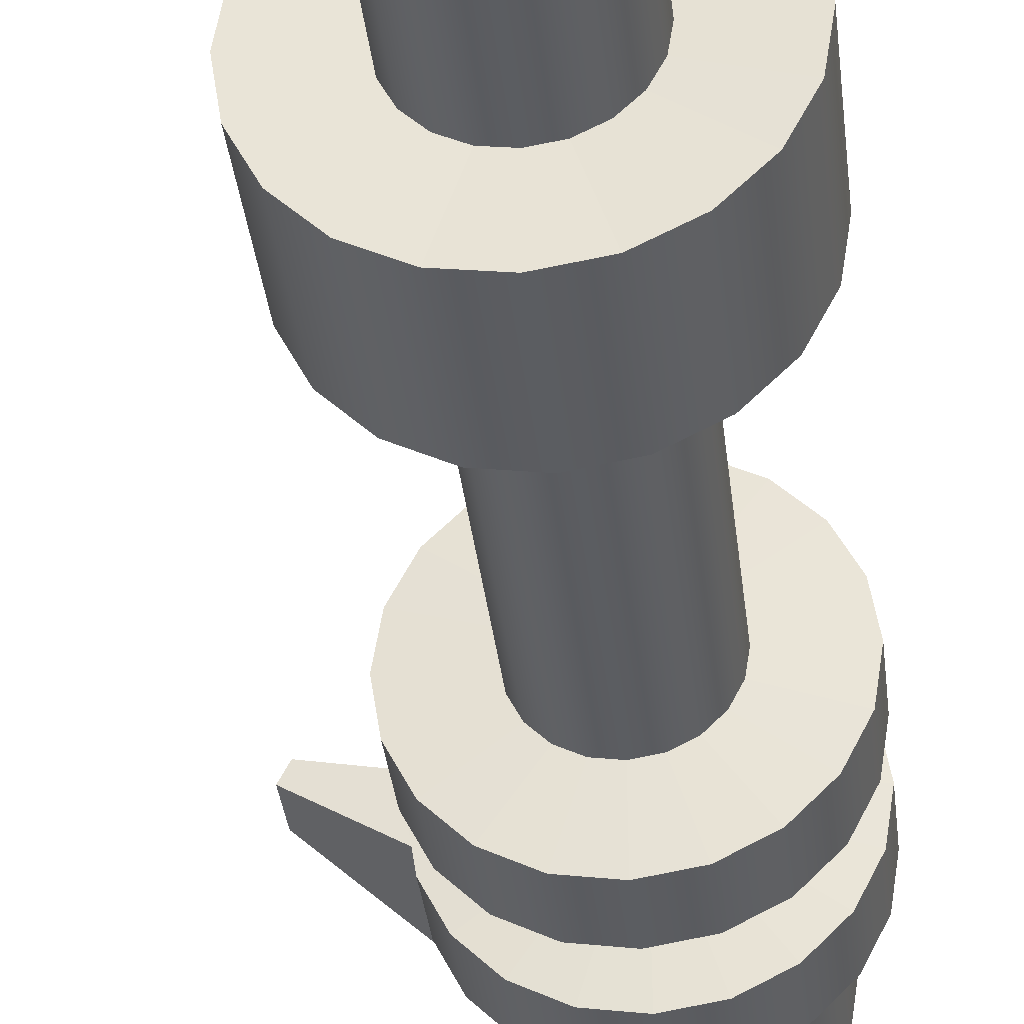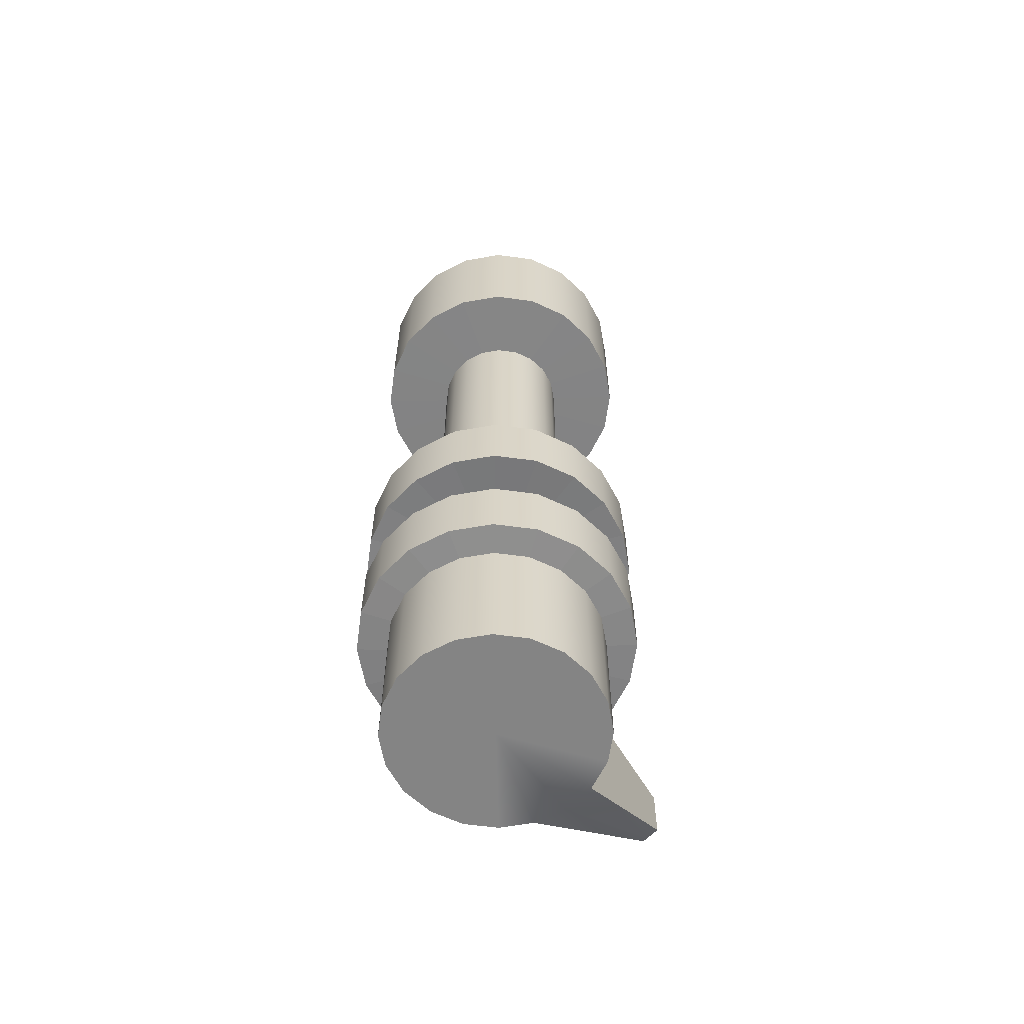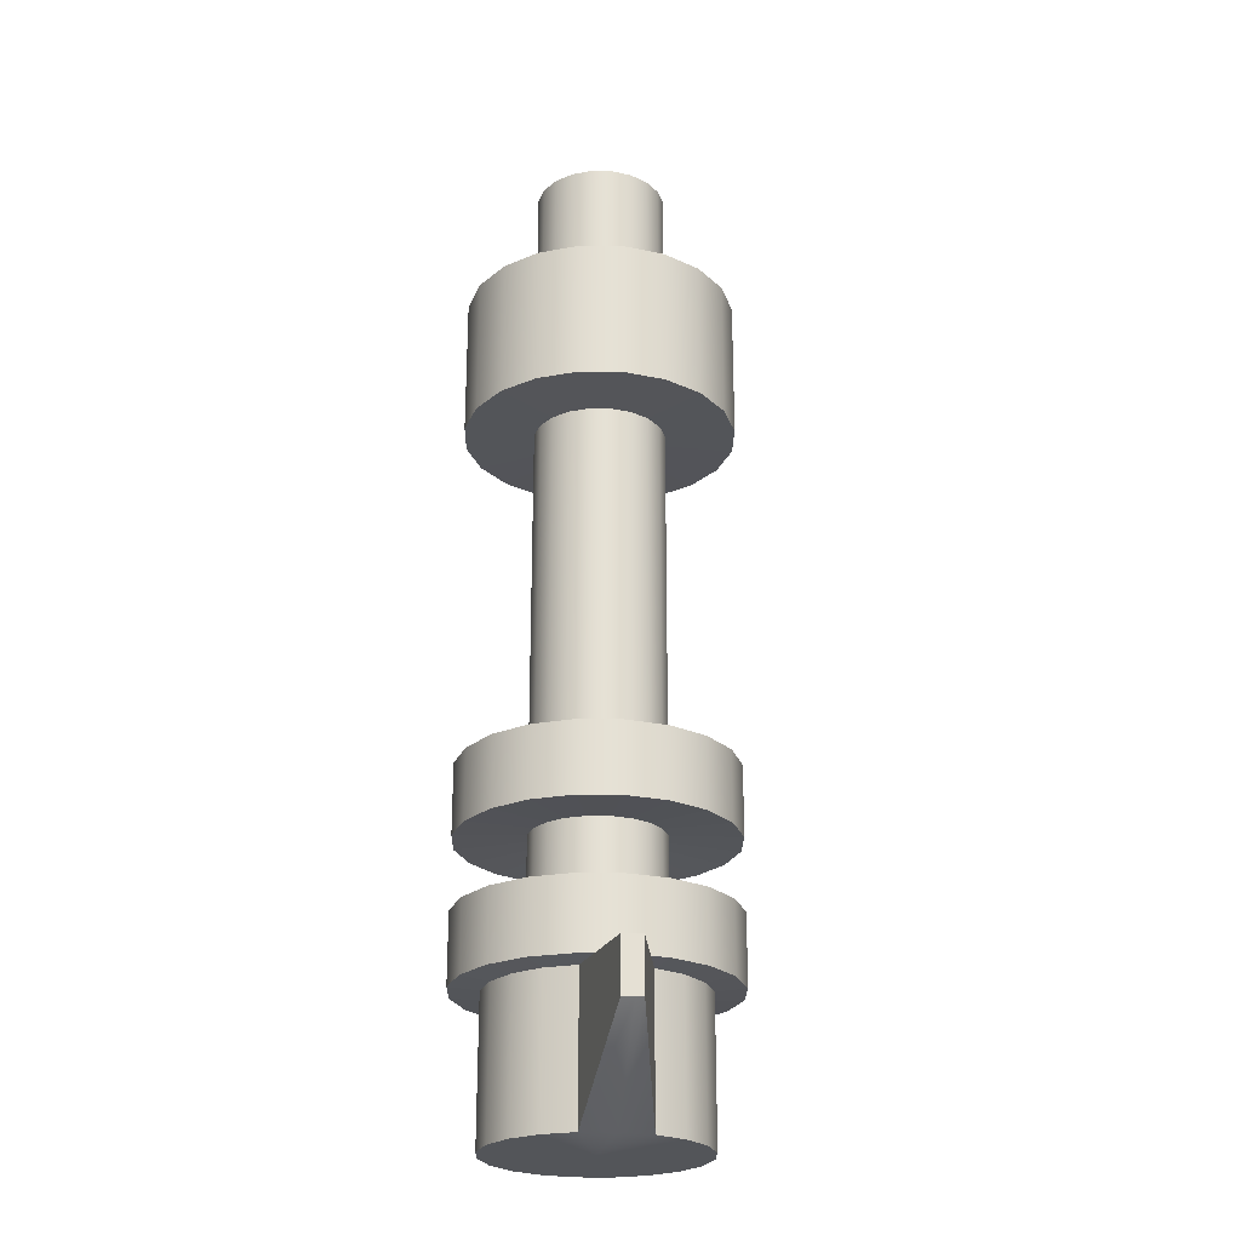
<metadata>
{"format":"obj","ext":"obj","renderer":"f3d","projection":"perspective","resolution":1024,"background":"white","views":[{"elev":-35.6,"azim":-173.5,"up":"+Z"},{"elev":-61.4,"azim":-70.8,"up":"+Y"},{"elev":-24.1,"azim":61.8,"up":"+Y"}]}
</metadata>
<code>
g default
v 4.28 -2.869 16.81
v 4.145 -2.869 16.55
v 3.935 -2.869 16.34
v 3.67 -2.869 16.2
v 3.376 -2.869 16.16
v 3.083 -2.869 16.2
v 2.818 -2.869 16.34
v 2.607 -2.869 16.55
v 2.472 -2.869 16.81
v 2.426 -2.869 17.11
v 2.472 -2.869 17.4
v 2.607 -2.869 17.67
v 2.818 -2.869 17.88
v 3.083 -2.869 18.01
v 3.376 -2.869 18.06
v 3.67 -2.869 18.01
v 3.935 -2.869 17.88
v 4.145 -2.869 17.67
v 4.28 -2.869 17.4
v 4.327 -2.869 17.11
v 4.28 -2.233 16.81
v 4.145 -2.233 16.55
v 3.935 -2.233 16.34
v 3.67 -2.233 16.2
v 3.376 -2.233 16.16
v 3.083 -2.233 16.2
v 2.818 -2.233 16.34
v 2.607 -2.233 16.55
v 2.472 -2.233 16.81
v 2.426 -2.233 17.11
v 2.472 -2.233 17.4
v 2.607 -2.233 17.67
v 2.818 -2.233 17.88
v 3.083 -2.233 18.01
v 3.376 -2.233 18.06
v 3.67 -2.233 18.01
v 3.935 -2.233 17.88
v 4.145 -2.233 17.67
v 4.327 -2.233 17.11
v 4.28 -1.597 16.81
v 4.145 -1.597 16.55
v 3.935 -1.597 16.34
v 3.67 -1.597 16.2
v 3.376 -1.597 16.16
v 3.083 -1.597 16.2
v 2.818 -1.597 16.34
v 2.607 -1.597 16.55
v 2.472 -1.597 16.81
v 2.426 -1.597 17.11
v 2.472 -1.597 17.4
v 2.607 -1.597 17.67
v 2.818 -1.597 17.88
v 3.083 -1.597 18.01
v 3.376 -1.597 18.06
v 3.67 -1.597 18.01
v 3.935 -1.597 17.88
v 4.145 -1.597 17.67
v 4.28 -1.597 17.4
v 4.327 -1.597 17.11
v 3.94 -0.8969 16.92
v 3.856 -0.8969 16.76
v 3.725 -0.8969 16.63
v 3.559 -0.8969 16.54
v 3.376 -0.8969 16.51
v 3.193 -0.8969 16.54
v 3.028 -0.8969 16.63
v 2.897 -0.8969 16.76
v 2.813 -0.8969 16.92
v 2.784 -0.8969 17.11
v 2.813 -0.8969 17.29
v 2.897 -0.8969 17.46
v 3.028 -0.8969 17.59
v 3.193 -0.8969 17.67
v 3.376 -0.8969 17.7
v 3.559 -0.8969 17.67
v 3.725 -0.8969 17.59
v 3.856 -0.8969 17.46
v 3.94 -0.8969 17.29
v 3.969 -0.8969 17.11
v 3.94 -0.2721 16.92
v 3.856 -0.2721 16.76
v 3.725 -0.2721 16.63
v 3.559 -0.2721 16.54
v 3.376 -0.2721 16.51
v 3.193 -0.2721 16.54
v 3.028 -0.2721 16.63
v 2.897 -0.2721 16.76
v 2.813 -0.2721 16.92
v 2.784 -0.2721 17.11
v 2.813 -0.2721 17.29
v 2.897 -0.2721 17.46
v 3.028 -0.2721 17.59
v 3.193 -0.2721 17.67
v 3.376 -0.2721 17.7
v 3.559 -0.2721 17.67
v 3.725 -0.2721 17.59
v 3.856 -0.2721 17.46
v 3.94 -0.2721 17.29
v 3.969 -0.2721 17.11
v 3.94 0.3527 16.92
v 3.856 0.3527 16.76
v 3.725 0.3527 16.63
v 3.559 0.3527 16.54
v 3.376 0.3527 16.51
v 3.193 0.3527 16.54
v 3.028 0.3527 16.63
v 2.897 0.3527 16.76
v 2.813 0.3527 16.92
v 2.784 0.3527 17.11
v 2.813 0.3527 17.29
v 2.897 0.3527 17.46
v 3.028 0.3527 17.59
v 3.193 0.3527 17.67
v 3.376 0.3527 17.7
v 3.559 0.3527 17.67
v 3.725 0.3527 17.59
v 3.856 0.3527 17.46
v 3.94 0.3527 17.29
v 3.969 0.3527 17.11
v 3.94 0.9775 16.92
v 3.856 0.9775 16.76
v 3.725 0.9775 16.63
v 3.559 0.9775 16.54
v 3.376 0.9775 16.51
v 3.193 0.9775 16.54
v 3.028 0.9775 16.63
v 2.897 0.9775 16.76
v 2.813 0.9775 16.92
v 2.784 0.9775 17.11
v 2.813 0.9775 17.29
v 2.897 0.9775 17.46
v 3.028 0.9775 17.59
v 3.193 0.9775 17.67
v 3.376 0.9775 17.7
v 3.559 0.9775 17.67
v 3.725 0.9775 17.59
v 3.856 0.9775 17.46
v 3.94 0.9775 17.29
v 3.969 0.9775 17.11
v 3.94 1.602 16.92
v 3.856 1.602 16.76
v 3.725 1.602 16.63
v 3.559 1.602 16.54
v 3.376 1.602 16.51
v 3.193 1.602 16.54
v 3.028 1.602 16.63
v 2.897 1.602 16.76
v 2.813 1.602 16.92
v 2.784 1.602 17.11
v 2.813 1.602 17.29
v 2.897 1.602 17.46
v 3.028 1.602 17.59
v 3.193 1.602 17.67
v 3.376 1.602 17.7
v 3.559 1.602 17.67
v 3.725 1.602 17.59
v 3.856 1.602 17.46
v 3.94 1.602 17.29
v 3.969 1.602 17.11
v 3.94 2.227 16.92
v 3.856 2.227 16.76
v 3.725 2.227 16.63
v 3.559 2.227 16.54
v 3.376 2.227 16.51
v 3.193 2.227 16.54
v 3.028 2.227 16.63
v 2.897 2.227 16.76
v 2.813 2.227 16.92
v 2.784 2.227 17.11
v 2.813 2.227 17.29
v 2.897 2.227 17.46
v 3.028 2.227 17.59
v 3.193 2.227 17.67
v 3.376 2.227 17.7
v 3.559 2.227 17.67
v 3.725 2.227 17.59
v 3.856 2.227 17.46
v 3.94 2.227 17.29
v 3.969 2.227 17.11
v 3.94 2.852 16.92
v 3.856 2.852 16.76
v 3.725 2.852 16.63
v 3.559 2.852 16.54
v 3.376 2.852 16.51
v 3.193 2.852 16.54
v 3.028 2.852 16.63
v 2.897 2.852 16.76
v 2.813 2.852 16.92
v 2.784 2.852 17.11
v 2.813 2.852 17.29
v 2.897 2.852 17.46
v 3.028 2.852 17.59
v 3.193 2.852 17.67
v 3.376 2.852 17.7
v 3.559 2.852 17.67
v 3.725 2.852 17.59
v 3.856 2.852 17.46
v 3.94 2.852 17.29
v 3.969 2.852 17.11
v 3.94 3.477 16.92
v 3.856 3.477 16.76
v 3.725 3.477 16.63
v 3.559 3.477 16.54
v 3.376 3.477 16.51
v 3.193 3.477 16.54
v 3.028 3.477 16.63
v 2.897 3.477 16.76
v 2.813 3.477 16.92
v 2.784 3.477 17.11
v 2.813 3.477 17.29
v 2.897 3.477 17.46
v 3.028 3.477 17.59
v 3.193 3.477 17.67
v 3.376 3.477 17.7
v 3.559 3.477 17.67
v 3.725 3.477 17.59
v 3.856 3.477 17.46
v 3.94 3.477 17.29
v 3.969 3.477 17.11
v 3.94 4.726 16.92
v 3.856 4.726 16.76
v 3.725 4.726 16.63
v 3.559 4.726 16.54
v 3.376 4.726 16.51
v 3.193 4.726 16.54
v 3.028 4.726 16.63
v 2.897 4.726 16.76
v 2.813 4.726 16.92
v 2.784 4.726 17.11
v 2.813 4.726 17.29
v 2.897 4.726 17.46
v 3.028 4.726 17.59
v 3.193 4.726 17.67
v 3.376 4.726 17.7
v 3.559 4.726 17.67
v 3.725 4.726 17.59
v 3.856 4.726 17.46
v 3.94 4.726 17.29
v 3.969 4.726 17.11
v 3.94 5.351 16.92
v 3.856 5.351 16.76
v 3.725 5.351 16.63
v 3.559 5.351 16.54
v 3.376 5.351 16.51
v 3.193 5.351 16.54
v 3.028 5.351 16.63
v 2.897 5.351 16.76
v 2.813 5.351 16.92
v 2.784 5.351 17.11
v 2.813 5.351 17.29
v 2.897 5.351 17.46
v 3.028 5.351 17.59
v 3.193 5.351 17.67
v 3.376 5.351 17.7
v 3.559 5.351 17.67
v 3.725 5.351 17.59
v 3.856 5.351 17.46
v 3.94 5.351 17.29
v 3.969 5.351 17.11
v 3.94 5.976 16.92
v 3.856 5.976 16.76
v 3.725 5.976 16.63
v 3.559 5.976 16.54
v 3.376 5.976 16.51
v 3.193 5.976 16.54
v 3.028 5.976 16.63
v 2.897 5.976 16.76
v 2.813 5.976 16.92
v 2.784 5.976 17.11
v 2.813 5.976 17.29
v 2.897 5.976 17.46
v 3.028 5.976 17.59
v 3.193 5.976 17.67
v 3.376 5.976 17.7
v 3.559 5.976 17.67
v 3.725 5.976 17.59
v 3.856 5.976 17.46
v 3.94 5.976 17.29
v 3.969 5.976 17.11
v 3.376 -2.869 17.11
v 3.376 5.976 17.11
v 4.534 -1.579 16.73
v 4.361 -1.579 16.39
v 4.361 -0.9461 16.39
v 4.534 -0.9461 16.73
v 4.092 -1.579 16.12
v 4.092 -0.9461 16.12
v 3.752 -1.579 15.95
v 3.752 -0.9461 15.95
v 3.376 -1.579 15.89
v 3.376 -0.9461 15.89
v 3 -1.579 15.95
v 3 -0.9461 15.95
v 2.661 -1.579 16.12
v 2.661 -0.9461 16.12
v 2.392 -1.579 16.39
v 2.392 -0.9461 16.39
v 2.219 -1.579 16.73
v 2.219 -0.9461 16.73
v 2.159 -1.579 17.11
v 2.159 -0.9461 17.11
v 2.219 -1.579 17.48
v 2.219 -0.9461 17.48
v 2.392 -1.579 17.82
v 2.392 -0.9461 17.82
v 2.661 -1.579 18.09
v 2.661 -0.9461 18.09
v 3 -1.579 18.26
v 3 -0.9461 18.26
v 3.376 -1.579 18.32
v 3.376 -0.9461 18.32
v 3.752 -1.579 18.26
v 3.752 -0.9461 18.26
v 4.092 -1.579 18.09
v 4.092 -0.9461 18.09
v 4.361 -1.579 17.82
v 4.361 -0.9461 17.82
v 4.534 -1.579 17.48
v 4.534 -0.9461 17.48
v 4.593 -1.579 17.11
v 4.593 -0.9461 17.11
v 4.534 -0.3133 16.73
v 4.361 -0.3133 16.39
v 4.361 0.3195 16.39
v 4.534 0.3195 16.73
v 4.092 -0.3133 16.12
v 4.092 0.3195 16.12
v 3.752 -0.3133 15.95
v 3.752 0.3195 15.95
v 3.376 -0.3133 15.89
v 3.376 0.3195 15.89
v 3 -0.3133 15.95
v 3 0.3195 15.95
v 2.661 -0.3133 16.12
v 2.661 0.3195 16.12
v 2.392 -0.3133 16.39
v 2.392 0.3195 16.39
v 2.219 -0.3133 16.73
v 2.219 0.3195 16.73
v 2.159 -0.3133 17.11
v 2.159 0.3195 17.11
v 2.219 -0.3133 17.48
v 2.219 0.3195 17.48
v 2.392 -0.3133 17.82
v 2.392 0.3195 17.82
v 2.661 -0.3133 18.09
v 2.661 0.3195 18.09
v 3 -0.3133 18.26
v 3 0.3195 18.26
v 3.376 -0.3133 18.32
v 3.376 0.3195 18.32
v 3.752 -0.3133 18.26
v 3.752 0.3195 18.26
v 4.092 -0.3133 18.09
v 4.092 0.3195 18.09
v 4.361 -0.3133 17.82
v 4.361 0.3195 17.82
v 4.534 -0.3133 17.48
v 4.534 0.3195 17.48
v 4.593 -0.3133 17.11
v 4.593 0.3195 17.11
v 4.534 3.483 16.73
v 4.361 3.483 16.39
v 4.361 4.116 16.39
v 4.534 4.116 16.73
v 4.092 3.483 16.12
v 4.092 4.116 16.12
v 3.752 3.483 15.95
v 3.752 4.116 15.95
v 3.376 3.483 15.89
v 3.376 4.116 15.89
v 3 3.483 15.95
v 3 4.116 15.95
v 2.661 3.483 16.12
v 2.661 4.116 16.12
v 2.392 3.483 16.39
v 2.392 4.116 16.39
v 2.219 3.483 16.73
v 2.219 4.116 16.73
v 2.159 3.483 17.11
v 2.159 4.116 17.11
v 2.219 3.483 17.48
v 2.219 4.116 17.48
v 2.392 3.483 17.82
v 2.392 4.116 17.82
v 2.661 3.483 18.09
v 2.661 4.116 18.09
v 3 3.483 18.26
v 3 4.116 18.26
v 3.376 3.483 18.32
v 3.376 4.116 18.32
v 3.752 3.483 18.26
v 3.752 4.116 18.26
v 4.092 3.483 18.09
v 4.092 4.116 18.09
v 4.361 3.483 17.82
v 4.361 4.116 17.82
v 4.534 3.483 17.48
v 4.534 4.116 17.48
v 4.593 3.483 17.11
v 4.593 4.116 17.11
v 4.361 4.749 16.39
v 4.534 4.749 16.73
v 4.092 4.749 16.12
v 3.752 4.749 15.95
v 3.376 4.749 15.89
v 3 4.749 15.95
v 2.661 4.749 16.12
v 2.392 4.749 16.39
v 2.219 4.749 16.73
v 2.159 4.749 17.11
v 2.219 4.749 17.48
v 2.392 4.749 17.82
v 2.661 4.749 18.09
v 3 4.749 18.26
v 3.376 4.749 18.32
v 3.752 4.749 18.26
v 4.092 4.749 18.09
v 4.361 4.749 17.82
v 4.534 4.749 17.48
v 4.593 4.749 17.11
v 5.31 -2.136 17.93
v 5.36 -2.136 17.83
v 5.364 -1.907 17.82
v 5.31 -1.907 17.93
v 5.388 -2.136 17.78
v 5.388 -1.907 17.78
v 5.36 -1.679 17.83
v 5.31 -1.679 17.93
v 5.388 -1.679 17.78
f 1 2 22 21
f 2 3 23 22
f 3 4 24 23
f 4 5 25 24
f 5 6 26 25
f 6 7 27 26
f 7 8 28 27
f 8 9 29 28
f 9 10 30 29
f 10 11 31 30
f 11 12 32 31
f 12 13 33 32
f 13 14 34 33
f 14 15 35 34
f 15 16 36 35
f 16 17 37 36
f 17 18 38 37
f 422 423 424 425
f 423 426 427 424
f 20 1 21 39
f 21 22 41 40
f 22 23 42 41
f 23 24 43 42
f 24 25 44 43
f 25 26 45 44
f 26 27 46 45
f 27 28 47 46
f 28 29 48 47
f 29 30 49 48
f 30 31 50 49
f 31 32 51 50
f 32 33 52 51
f 33 34 53 52
f 34 35 54 53
f 35 36 55 54
f 36 37 56 55
f 37 38 57 56
f 425 424 428 429
f 424 427 430 428
f 39 21 40 59
f 282 283 284 285
f 283 286 287 284
f 286 288 289 287
f 288 290 291 289
f 290 292 293 291
f 292 294 295 293
f 294 296 297 295
f 296 298 299 297
f 298 300 301 299
f 300 302 303 301
f 302 304 305 303
f 304 306 307 305
f 306 308 309 307
f 308 310 311 309
f 310 312 313 311
f 312 314 315 313
f 314 316 317 315
f 316 318 319 317
f 318 320 321 319
f 320 282 285 321
f 60 61 81 80
f 61 62 82 81
f 62 63 83 82
f 63 64 84 83
f 64 65 85 84
f 65 66 86 85
f 66 67 87 86
f 67 68 88 87
f 68 69 89 88
f 69 70 90 89
f 70 71 91 90
f 71 72 92 91
f 72 73 93 92
f 73 74 94 93
f 74 75 95 94
f 75 76 96 95
f 76 77 97 96
f 77 78 98 97
f 78 79 99 98
f 79 60 80 99
f 322 323 324 325
f 323 326 327 324
f 326 328 329 327
f 328 330 331 329
f 330 332 333 331
f 332 334 335 333
f 334 336 337 335
f 336 338 339 337
f 338 340 341 339
f 340 342 343 341
f 342 344 345 343
f 344 346 347 345
f 346 348 349 347
f 348 350 351 349
f 350 352 353 351
f 352 354 355 353
f 354 356 357 355
f 356 358 359 357
f 358 360 361 359
f 360 322 325 361
f 100 101 121 120
f 101 102 122 121
f 102 103 123 122
f 103 104 124 123
f 104 105 125 124
f 105 106 126 125
f 106 107 127 126
f 107 108 128 127
f 108 109 129 128
f 109 110 130 129
f 110 111 131 130
f 111 112 132 131
f 112 113 133 132
f 113 114 134 133
f 114 115 135 134
f 115 116 136 135
f 116 117 137 136
f 117 118 138 137
f 118 119 139 138
f 119 100 120 139
f 120 121 141 140
f 121 122 142 141
f 122 123 143 142
f 123 124 144 143
f 124 125 145 144
f 125 126 146 145
f 126 127 147 146
f 127 128 148 147
f 128 129 149 148
f 129 130 150 149
f 130 131 151 150
f 131 132 152 151
f 132 133 153 152
f 133 134 154 153
f 134 135 155 154
f 135 136 156 155
f 136 137 157 156
f 137 138 158 157
f 138 139 159 158
f 139 120 140 159
f 140 141 161 160
f 141 142 162 161
f 142 143 163 162
f 143 144 164 163
f 144 145 165 164
f 145 146 166 165
f 146 147 167 166
f 147 148 168 167
f 148 149 169 168
f 149 150 170 169
f 150 151 171 170
f 151 152 172 171
f 152 153 173 172
f 153 154 174 173
f 154 155 175 174
f 155 156 176 175
f 156 157 177 176
f 157 158 178 177
f 158 159 179 178
f 159 140 160 179
f 160 161 181 180
f 161 162 182 181
f 162 163 183 182
f 163 164 184 183
f 164 165 185 184
f 165 166 186 185
f 166 167 187 186
f 167 168 188 187
f 168 169 189 188
f 169 170 190 189
f 170 171 191 190
f 171 172 192 191
f 172 173 193 192
f 173 174 194 193
f 174 175 195 194
f 175 176 196 195
f 176 177 197 196
f 177 178 198 197
f 178 179 199 198
f 179 160 180 199
f 180 181 201 200
f 181 182 202 201
f 182 183 203 202
f 183 184 204 203
f 184 185 205 204
f 185 186 206 205
f 186 187 207 206
f 187 188 208 207
f 188 189 209 208
f 189 190 210 209
f 190 191 211 210
f 191 192 212 211
f 192 193 213 212
f 193 194 214 213
f 194 195 215 214
f 195 196 216 215
f 196 197 217 216
f 197 198 218 217
f 198 199 219 218
f 199 180 200 219
f 362 363 364 365
f 363 366 367 364
f 366 368 369 367
f 368 370 371 369
f 370 372 373 371
f 372 374 375 373
f 374 376 377 375
f 376 378 379 377
f 378 380 381 379
f 380 382 383 381
f 382 384 385 383
f 384 386 387 385
f 386 388 389 387
f 388 390 391 389
f 390 392 393 391
f 392 394 395 393
f 394 396 397 395
f 396 398 399 397
f 398 400 401 399
f 400 362 365 401
f 365 364 402 403
f 364 367 404 402
f 367 369 405 404
f 369 371 406 405
f 371 373 407 406
f 373 375 408 407
f 375 377 409 408
f 377 379 410 409
f 379 381 411 410
f 381 383 412 411
f 383 385 413 412
f 385 387 414 413
f 387 389 415 414
f 389 391 416 415
f 391 393 417 416
f 393 395 418 417
f 395 397 419 418
f 397 399 420 419
f 399 401 421 420
f 401 365 403 421
f 220 221 241 240
f 221 222 242 241
f 222 223 243 242
f 223 224 244 243
f 224 225 245 244
f 225 226 246 245
f 226 227 247 246
f 227 228 248 247
f 228 229 249 248
f 229 230 250 249
f 230 231 251 250
f 231 232 252 251
f 232 233 253 252
f 233 234 254 253
f 234 235 255 254
f 235 236 256 255
f 236 237 257 256
f 237 238 258 257
f 238 239 259 258
f 239 220 240 259
f 240 241 261 260
f 241 242 262 261
f 242 243 263 262
f 243 244 264 263
f 244 245 265 264
f 245 246 266 265
f 246 247 267 266
f 247 248 268 267
f 248 249 269 268
f 249 250 270 269
f 250 251 271 270
f 251 252 272 271
f 252 253 273 272
f 253 254 274 273
f 254 255 275 274
f 255 256 276 275
f 256 257 277 276
f 257 258 278 277
f 258 259 279 278
f 259 240 260 279
f 2 1 280
f 3 2 280
f 4 3 280
f 5 4 280
f 6 5 280
f 7 6 280
f 8 7 280
f 9 8 280
f 10 9 280
f 11 10 280
f 12 11 280
f 13 12 280
f 14 13 280
f 15 14 280
f 16 15 280
f 17 16 280
f 18 17 280
f 19 18 280
f 20 19 280
f 1 20 280
f 260 261 281
f 261 262 281
f 262 263 281
f 263 264 281
f 264 265 281
f 265 266 281
f 266 267 281
f 267 268 281
f 268 269 281
f 269 270 281
f 270 271 281
f 271 272 281
f 272 273 281
f 273 274 281
f 274 275 281
f 275 276 281
f 276 277 281
f 277 278 281
f 278 279 281
f 279 260 281
f 40 41 283 282
f 61 60 285 284
f 41 42 286 283
f 62 61 284 287
f 42 43 288 286
f 63 62 287 289
f 43 44 290 288
f 64 63 289 291
f 44 45 292 290
f 65 64 291 293
f 45 46 294 292
f 66 65 293 295
f 46 47 296 294
f 67 66 295 297
f 47 48 298 296
f 68 67 297 299
f 48 49 300 298
f 69 68 299 301
f 49 50 302 300
f 70 69 301 303
f 50 51 304 302
f 71 70 303 305
f 51 52 306 304
f 72 71 305 307
f 52 53 308 306
f 73 72 307 309
f 53 54 310 308
f 74 73 309 311
f 54 55 312 310
f 75 74 311 313
f 55 56 314 312
f 76 75 313 315
f 56 57 316 314
f 77 76 315 317
f 57 58 318 316
f 78 77 317 319
f 58 59 320 318
f 79 78 319 321
f 59 40 282 320
f 60 79 321 285
f 80 81 323 322
f 101 100 325 324
f 81 82 326 323
f 102 101 324 327
f 82 83 328 326
f 103 102 327 329
f 83 84 330 328
f 104 103 329 331
f 84 85 332 330
f 105 104 331 333
f 85 86 334 332
f 106 105 333 335
f 86 87 336 334
f 107 106 335 337
f 87 88 338 336
f 108 107 337 339
f 88 89 340 338
f 109 108 339 341
f 89 90 342 340
f 110 109 341 343
f 90 91 344 342
f 111 110 343 345
f 91 92 346 344
f 112 111 345 347
f 92 93 348 346
f 113 112 347 349
f 93 94 350 348
f 114 113 349 351
f 94 95 352 350
f 115 114 351 353
f 95 96 354 352
f 116 115 353 355
f 96 97 356 354
f 117 116 355 357
f 97 98 358 356
f 118 117 357 359
f 98 99 360 358
f 119 118 359 361
f 99 80 322 360
f 100 119 361 325
f 200 201 363 362
f 201 202 366 363
f 202 203 368 366
f 203 204 370 368
f 204 205 372 370
f 205 206 374 372
f 206 207 376 374
f 207 208 378 376
f 208 209 380 378
f 209 210 382 380
f 210 211 384 382
f 211 212 386 384
f 212 213 388 386
f 213 214 390 388
f 214 215 392 390
f 215 216 394 392
f 216 217 396 394
f 217 218 398 396
f 218 219 400 398
f 219 200 362 400
f 221 220 403 402
f 222 221 402 404
f 223 222 404 405
f 224 223 405 406
f 225 224 406 407
f 226 225 407 408
f 227 226 408 409
f 228 227 409 410
f 229 228 410 411
f 230 229 411 412
f 231 230 412 413
f 232 231 413 414
f 233 232 414 415
f 234 233 415 416
f 235 234 416 417
f 236 235 417 418
f 237 236 418 419
f 238 237 419 420
f 239 238 420 421
f 220 239 421 403
f 18 19 423 422
f 38 18 422 425
f 19 20 426 423
f 20 39 427 426
f 58 57 429 428
f 57 38 425 429
f 39 59 430 427
f 59 58 428 430

</code>
